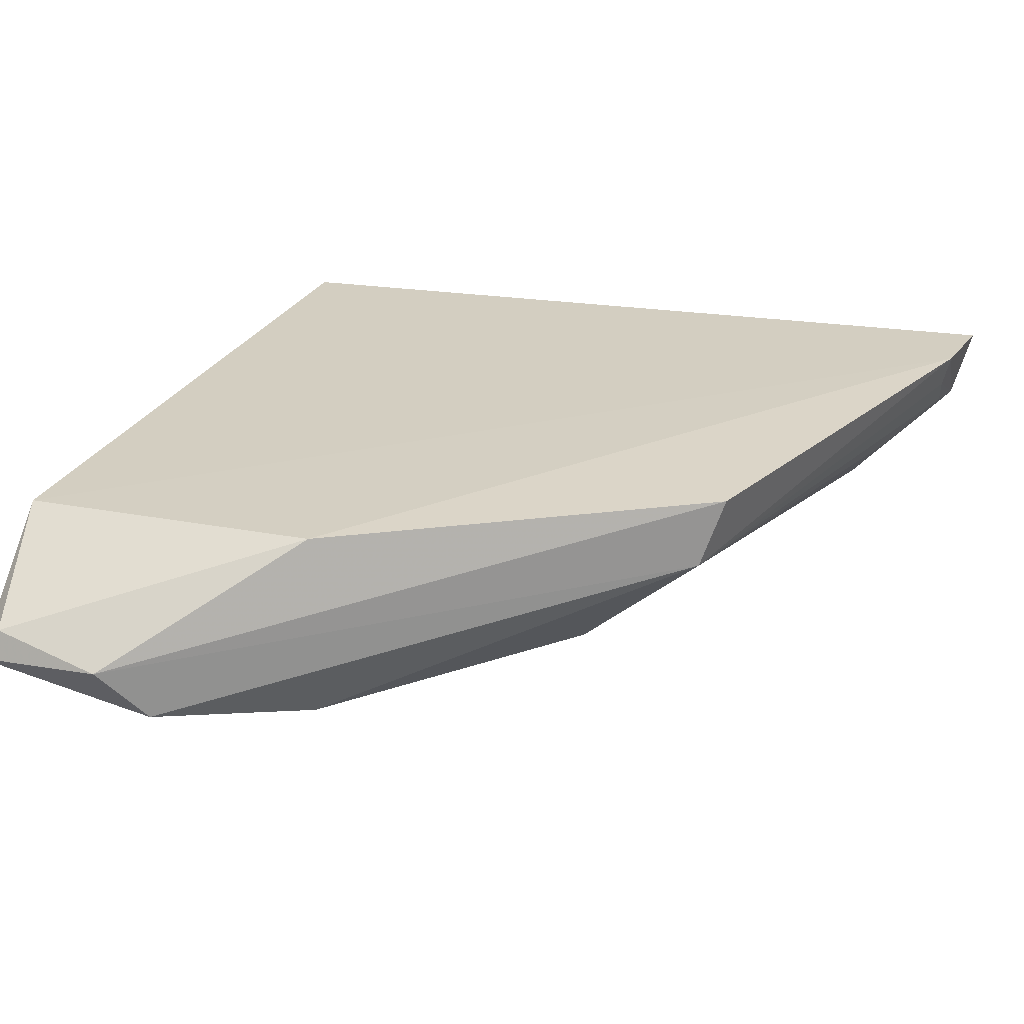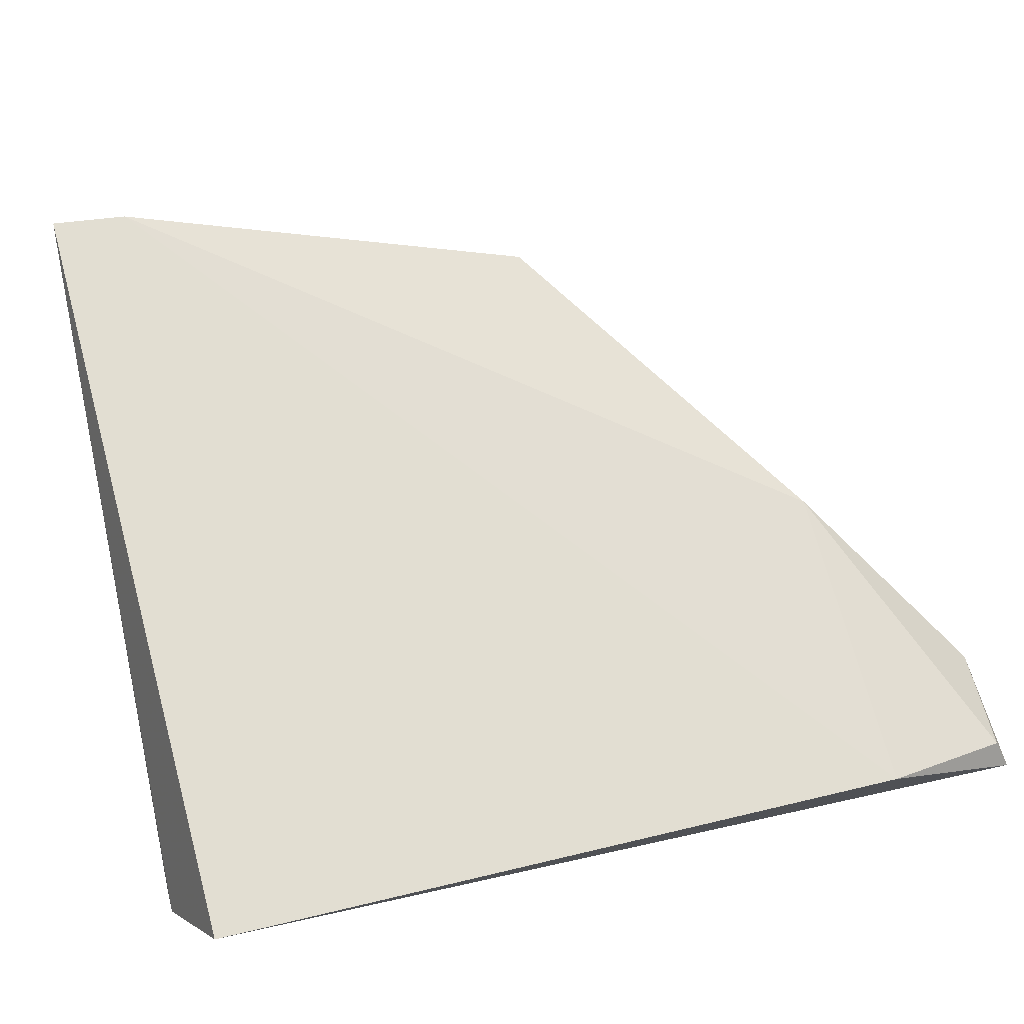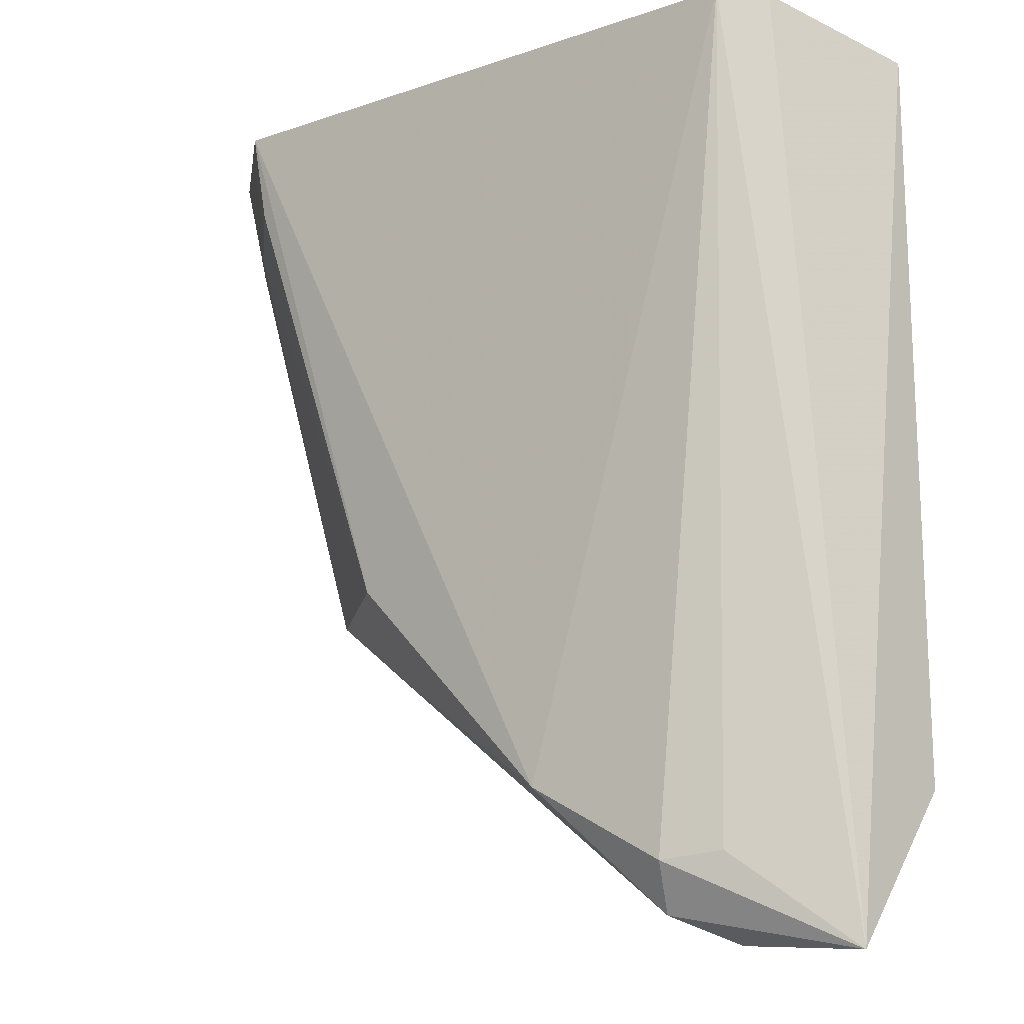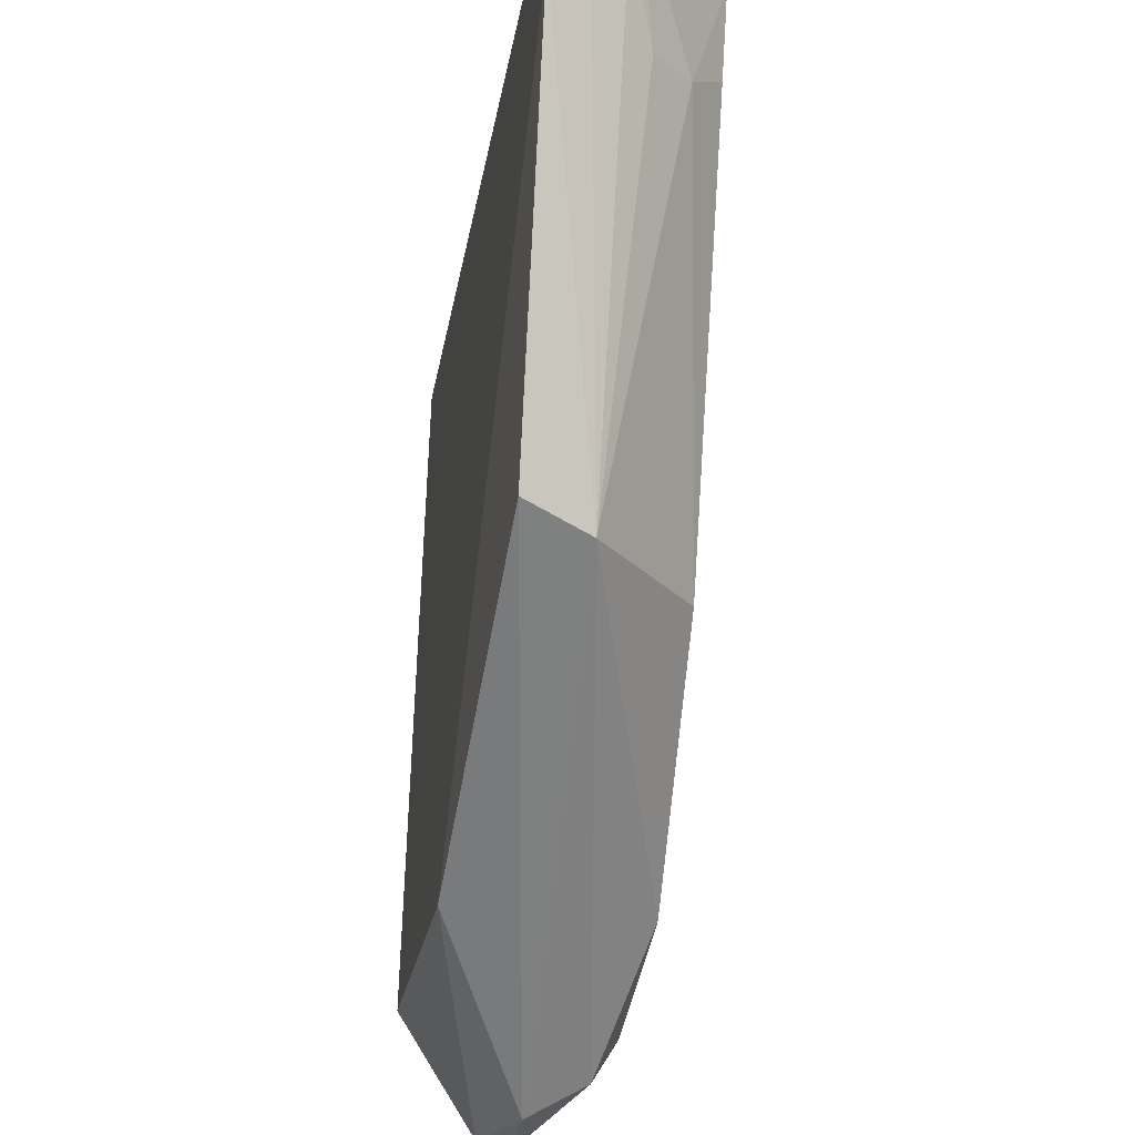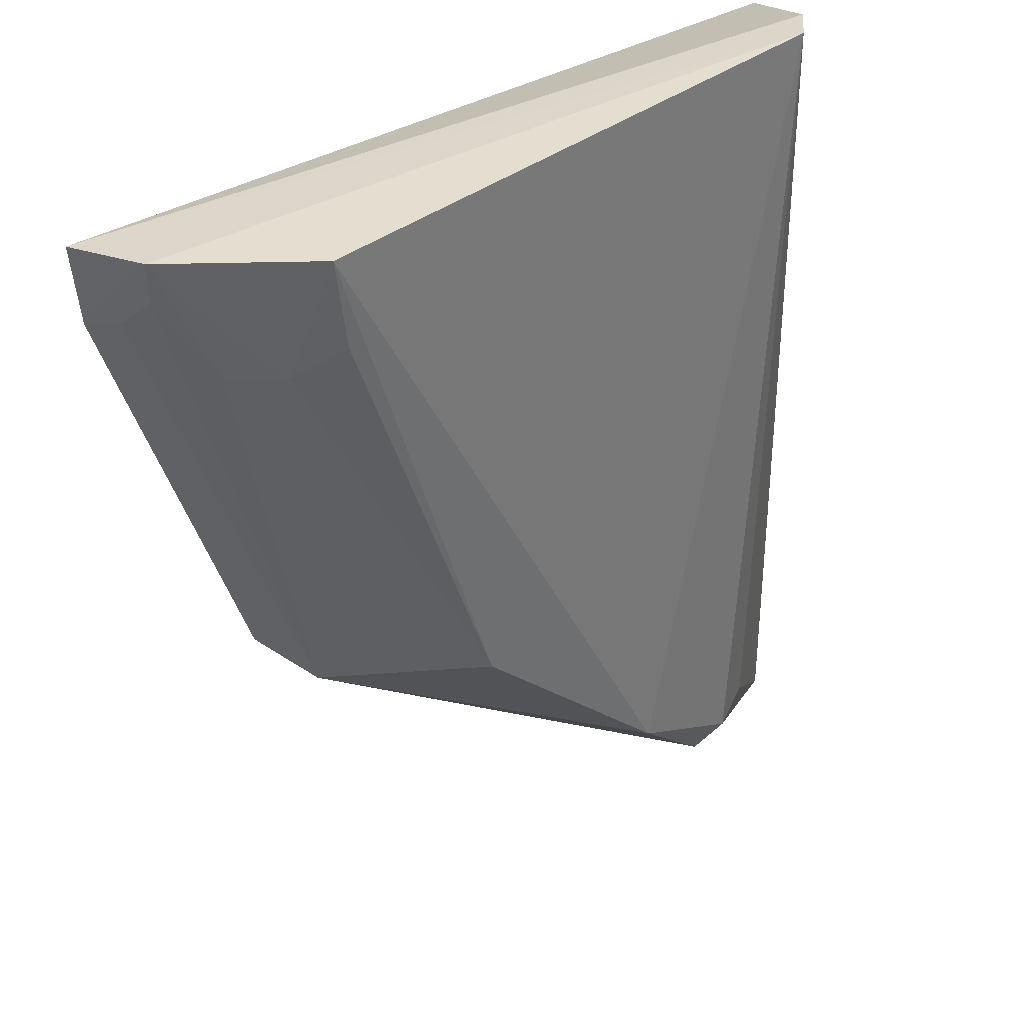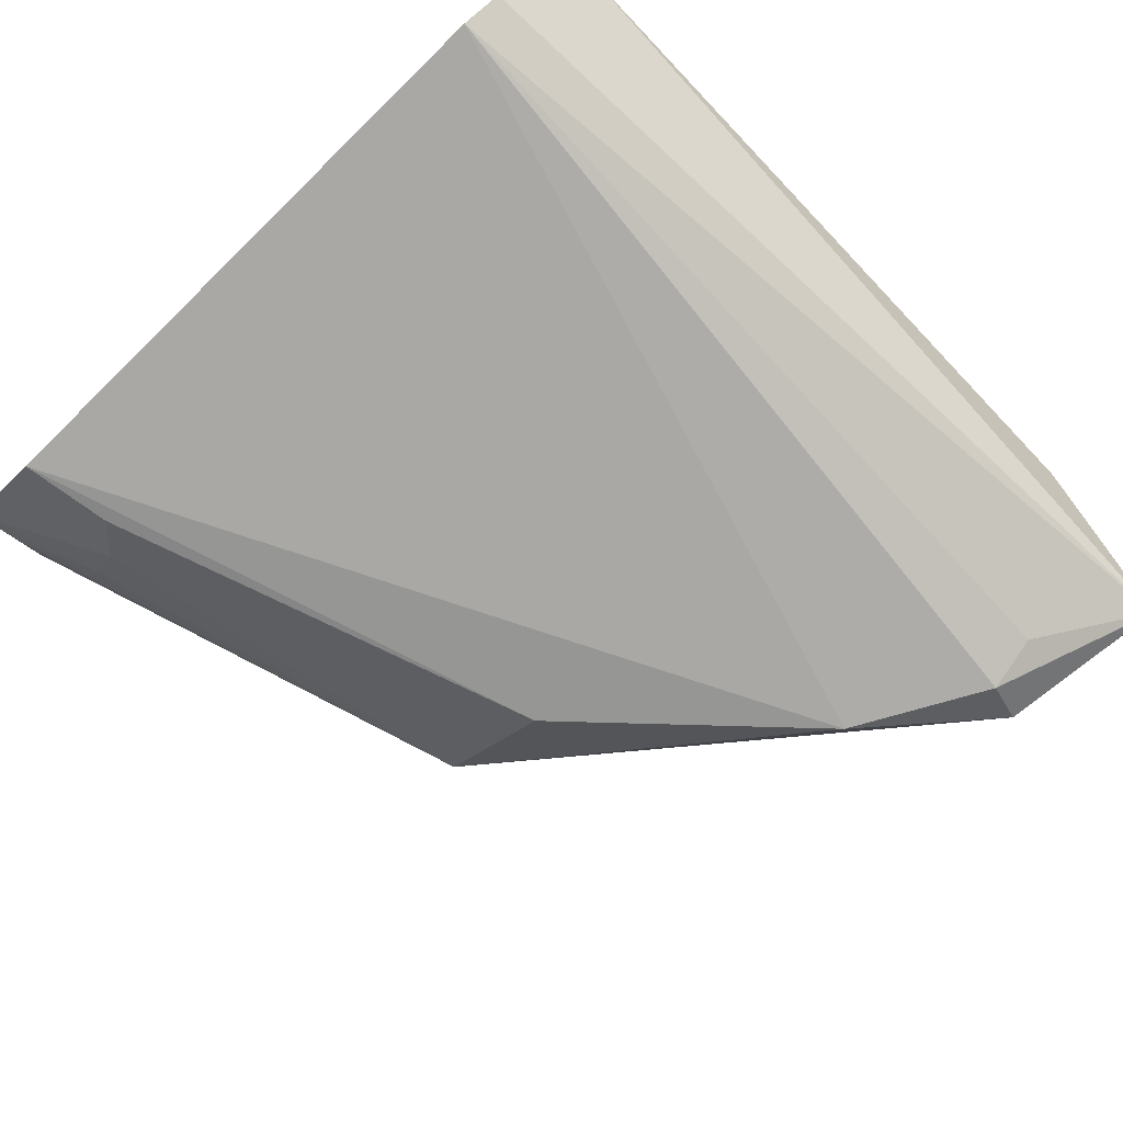
<metadata>
{"format":"obj","ext":"obj","renderer":"f3d","projection":"perspective","resolution":1024,"background":"white","views":[{"elev":28.0,"azim":21.4,"up":"+Z"},{"elev":64.5,"azim":-102.9,"up":"+Z"},{"elev":-13.5,"azim":-143.0,"up":"+Y"},{"elev":-25.4,"azim":77.8,"up":"+Y"},{"elev":36.1,"azim":134.5,"up":"+Y"},{"elev":-74.3,"azim":-136.1,"up":"+Z"}]}
</metadata>
<code>
v 0.1025 -0.006365 0.01723
v 0.1017 -0.01284 0.01738
v 0.09207 -0.00564 0.00214
v 0.04371 -0.005324 0.001831
v 0.03473 -0.009513 0.01395
v 0.03646 -0.0778 0.007093
v 0.1008 -0.00577 0.01078
v 0.04059 -0.005632 0.004418
v 0.08819 -0.04875 0.01111
v 0.0603 -0.06545 0.0002742
v 0.03496 -0.06604 0.01554
v 0.1008 -0.01175 0.01414
v 0.09371 -0.01546 0.005355
v 0.04937 -0.07139 0.000705
v 0.04667 -0.07721 0.007553
v 0.08984 -0.04706 0.01668
v 0.1003 -0.009301 0.01139
v 0.07797 -0.04825 0.001825
v 0.04501 -0.07077 0.002398
v 0.05025 -0.07513 0.003073
v 0.03783 -0.07686 0.009513
v 0.06036 -0.0654 0.01658
v 0.09668 -0.01574 0.008907
v 0.09086 -0.01301 0.002357
f 5 2 1
f 7 3 4
f 7 4 1
f 7 1 2
f 8 5 1
f 8 1 4
f 8 6 5
f 8 4 6
f 10 4 3
f 11 2 5
f 11 5 6
f 12 7 2
f 12 2 9
f 13 3 7
f 14 4 10
f 16 9 2
f 16 15 9
f 17 12 9
f 17 7 12
f 18 10 3
f 18 13 9
f 18 9 10
f 19 14 6
f 19 6 4
f 19 4 14
f 20 10 9
f 20 9 15
f 20 14 10
f 20 15 6
f 20 6 14
f 21 11 6
f 21 6 15
f 22 16 2
f 22 2 11
f 22 11 21
f 22 21 15
f 22 15 16
f 23 13 7
f 23 7 17
f 23 17 9
f 23 9 13
f 24 18 3
f 24 3 13
f 24 13 18

</code>
